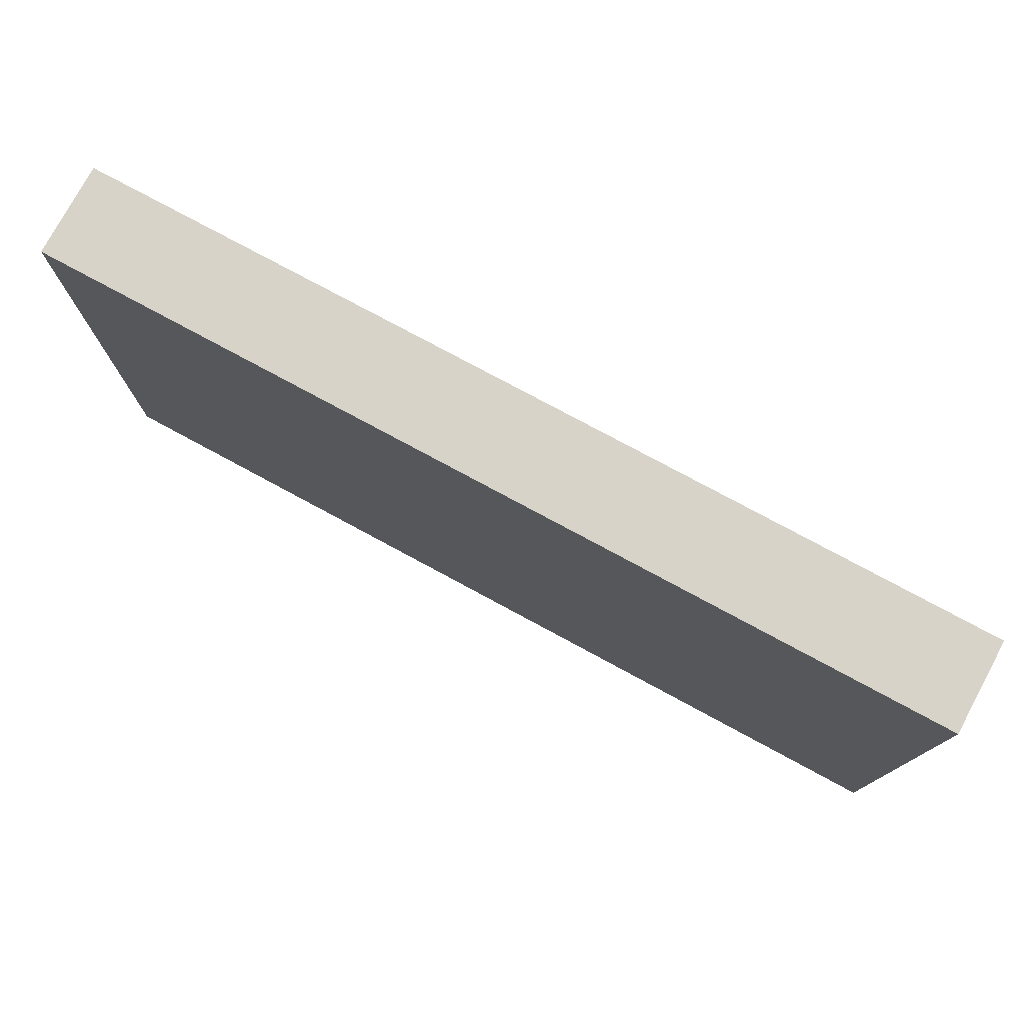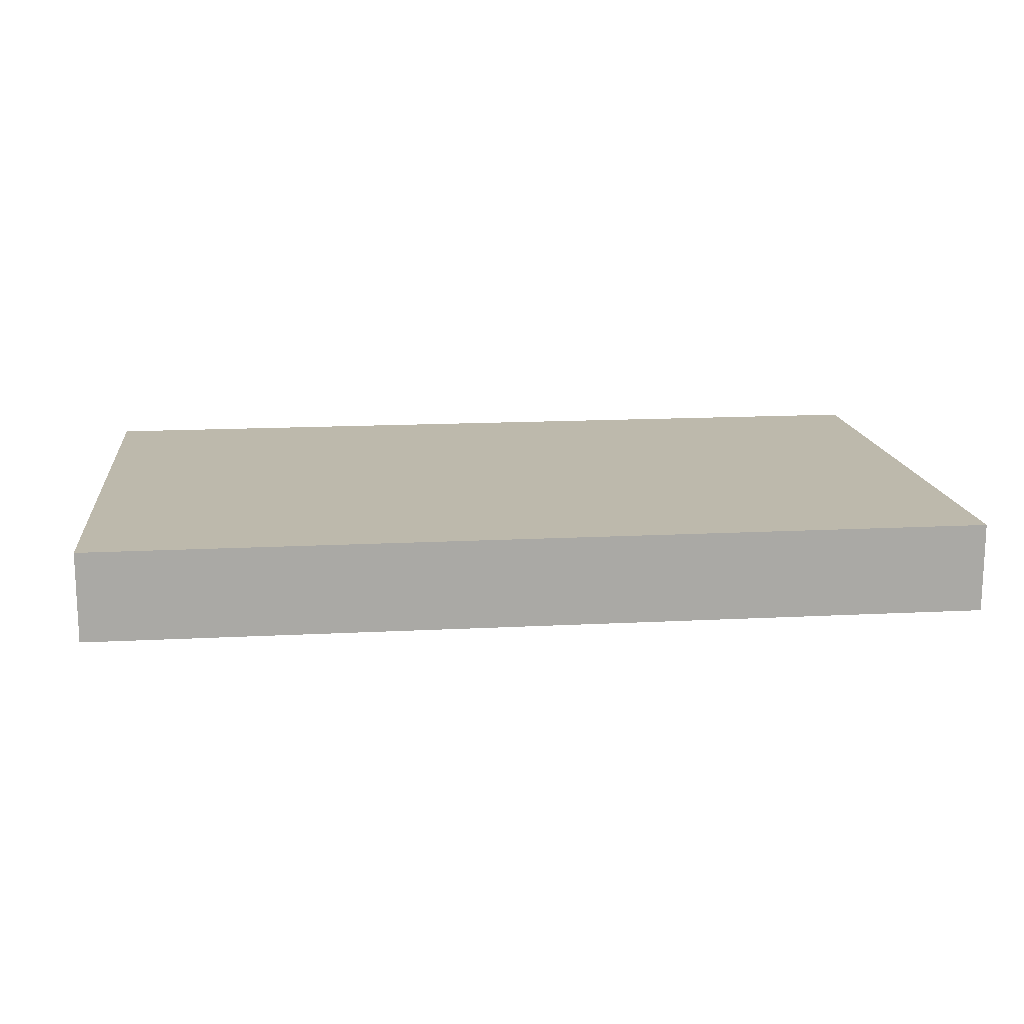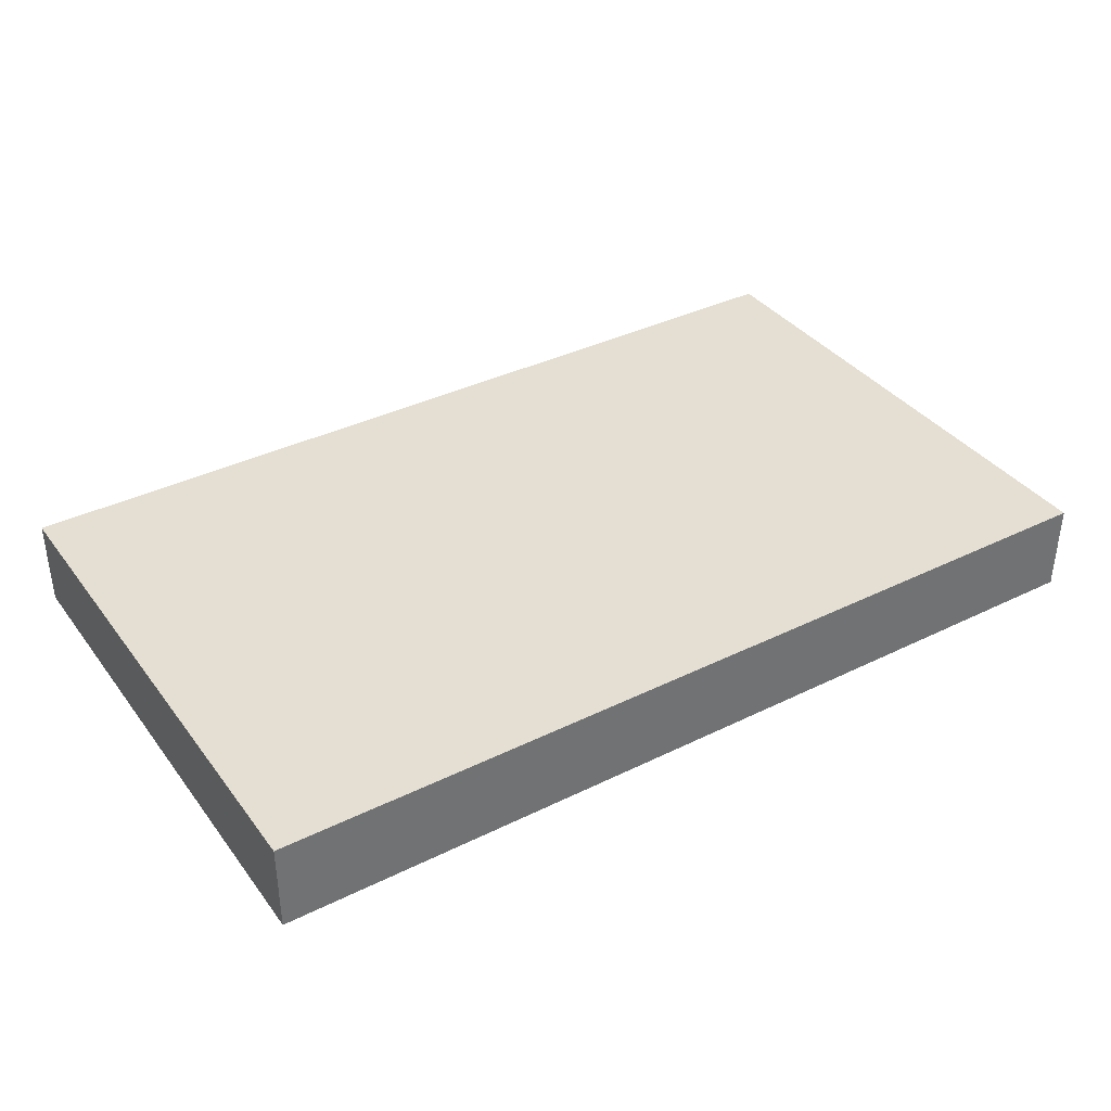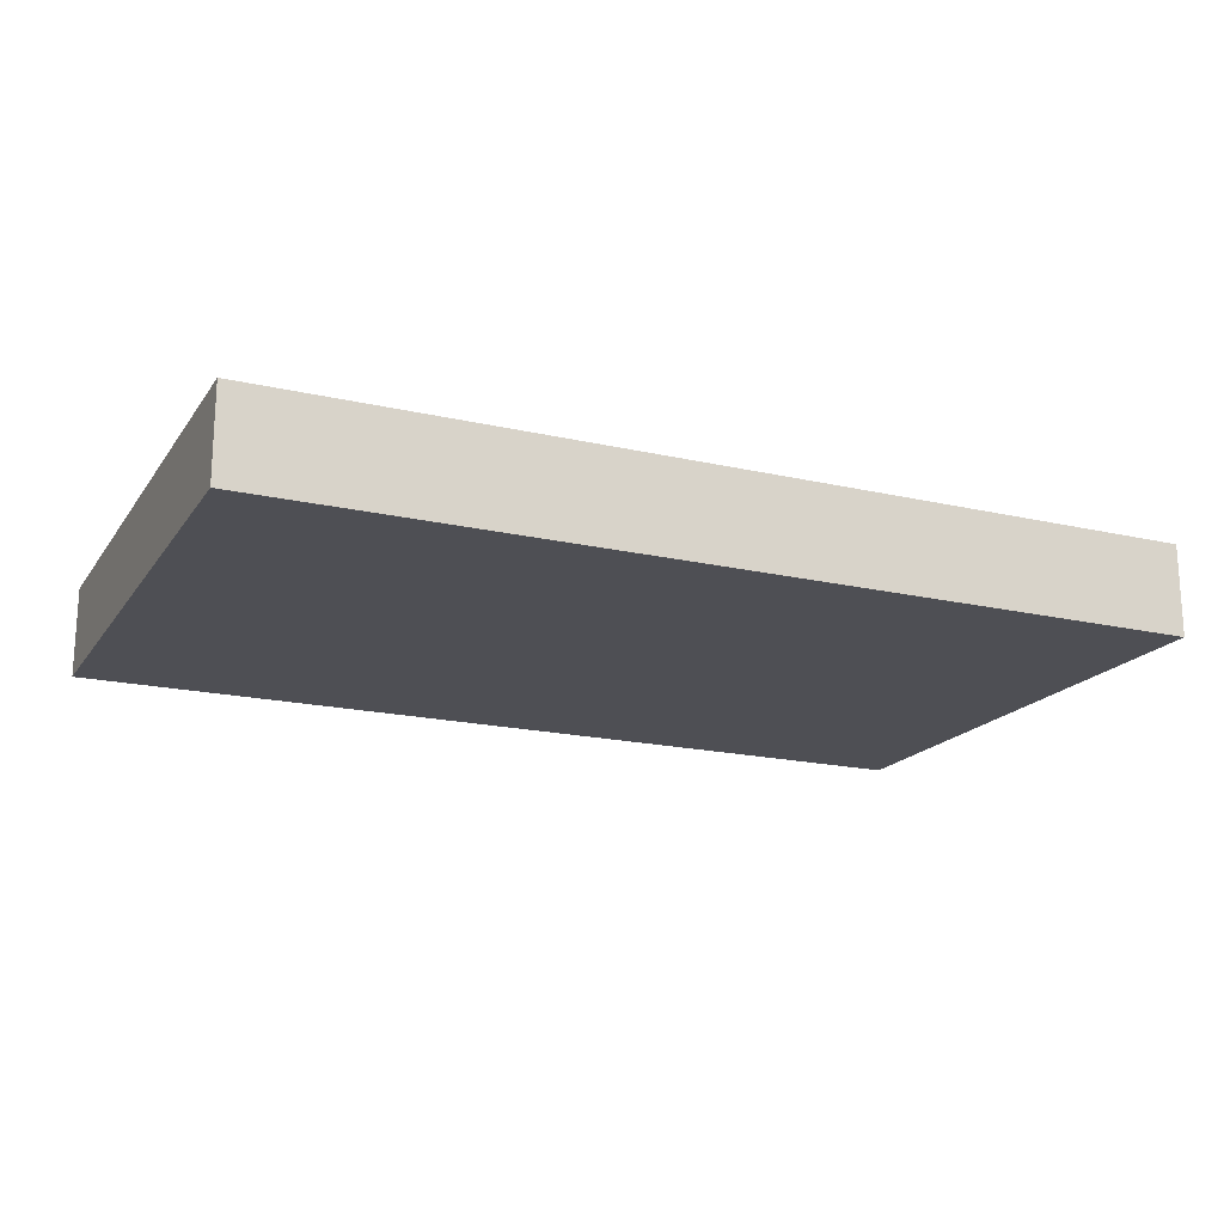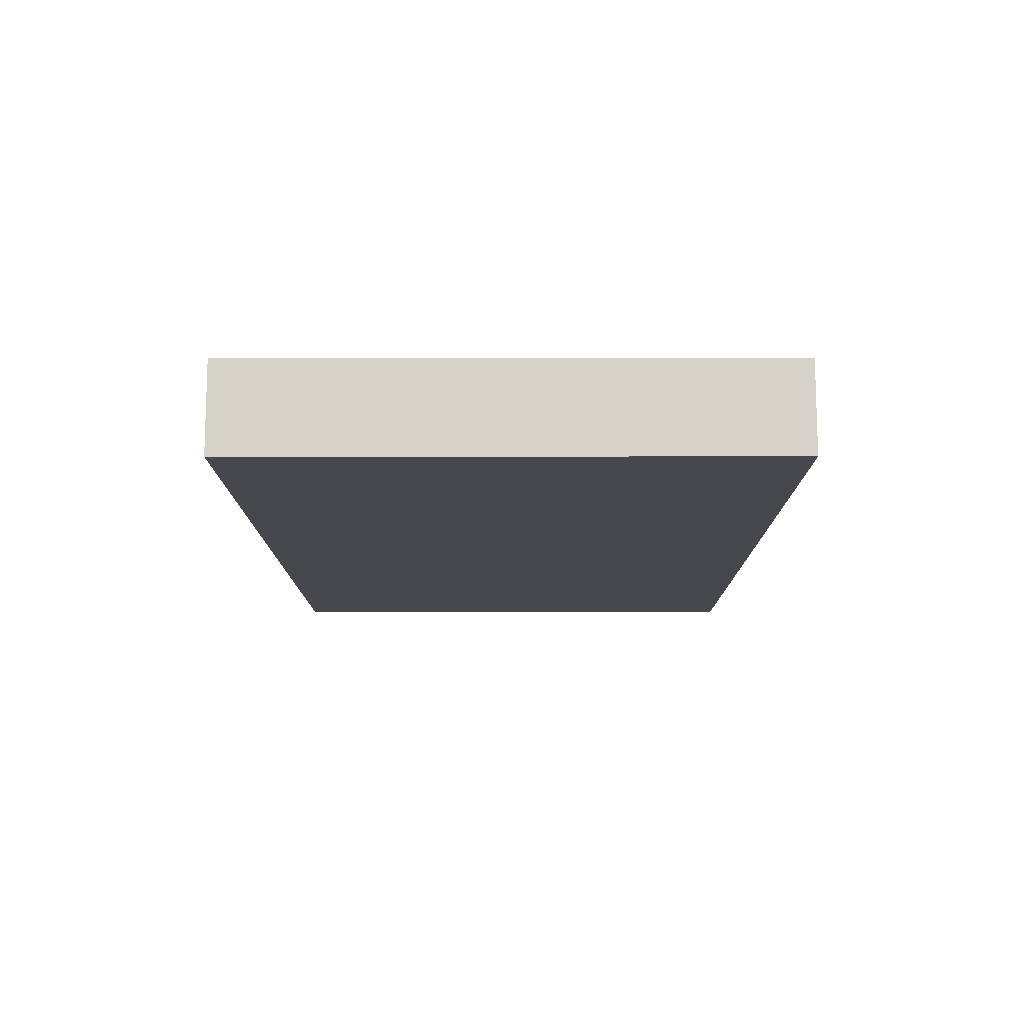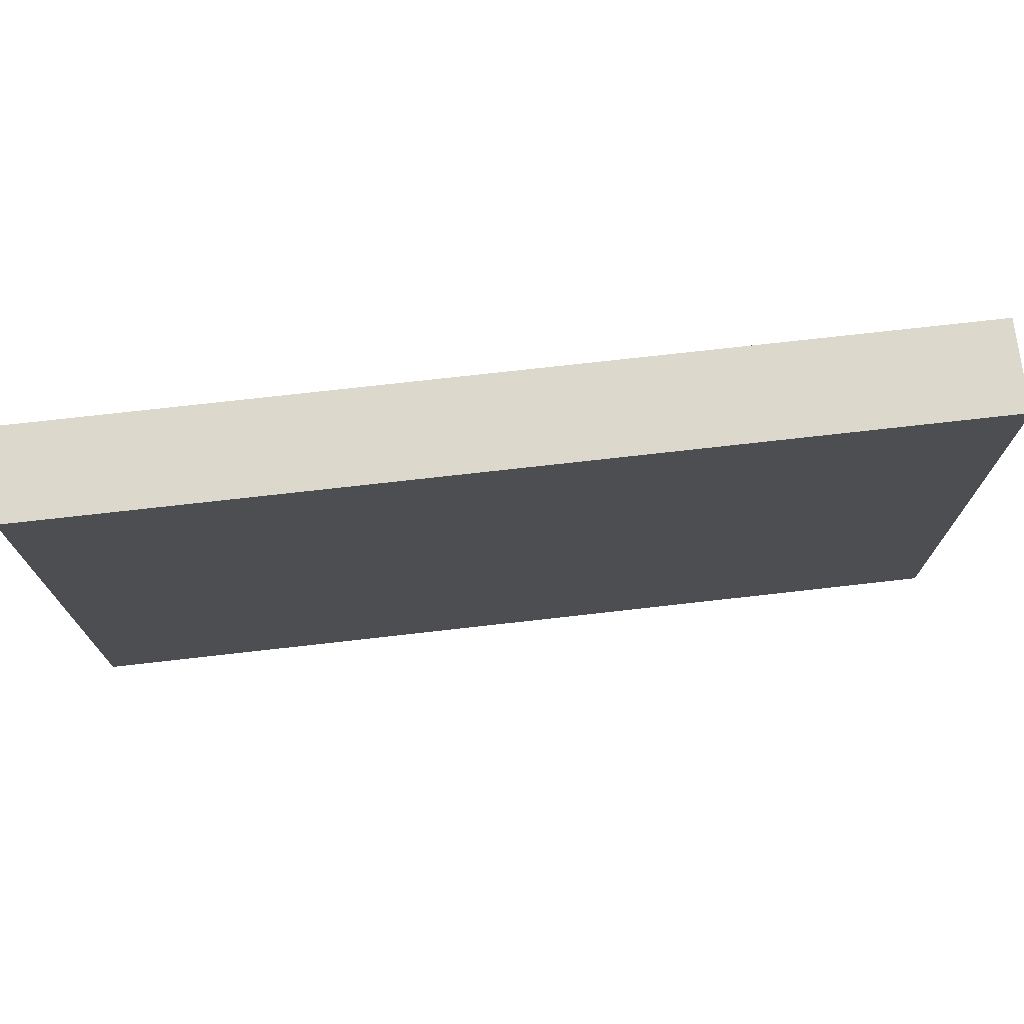
<metadata>
{"format":"obj","ext":"obj","renderer":"f3d","projection":"perspective","resolution":1024,"background":"white","views":[{"elev":77.0,"azim":28.4,"up":"+Z"},{"elev":15.0,"azim":173.6,"up":"+Y"},{"elev":37.1,"azim":147.6,"up":"+Y"},{"elev":-18.4,"azim":-24.1,"up":"+Y"},{"elev":-11.9,"azim":90.1,"up":"+Y"},{"elev":72.7,"azim":-6.5,"up":"+Z"}]}
</metadata>
<code>
v 10 2 6
v 10 2 -6
v -10 2 -6
v -10 2 6
v 10 0 -6
v -10 0 -6
v -10 2 -6
v 10 2 -6
v -10 0 -6
v -10 0 6
v -10 2 6
v -10 2 -6
v 10 0 -6
v 10 0 6
v -10 0 6
v -10 0 -6
v 10 0 6
v 10 0 -6
v 10 2 -6
v 10 2 6
v -10 0 6
v 10 0 6
v 10 2 6
v -10 2 6
f 1 2 4
f 4 2 3
f 5 6 8
f 8 6 7
f 9 10 12
f 12 10 11
f 14 15 13
f 13 15 16
f 17 18 20
f 20 18 19
f 21 22 24
f 24 22 23

</code>
